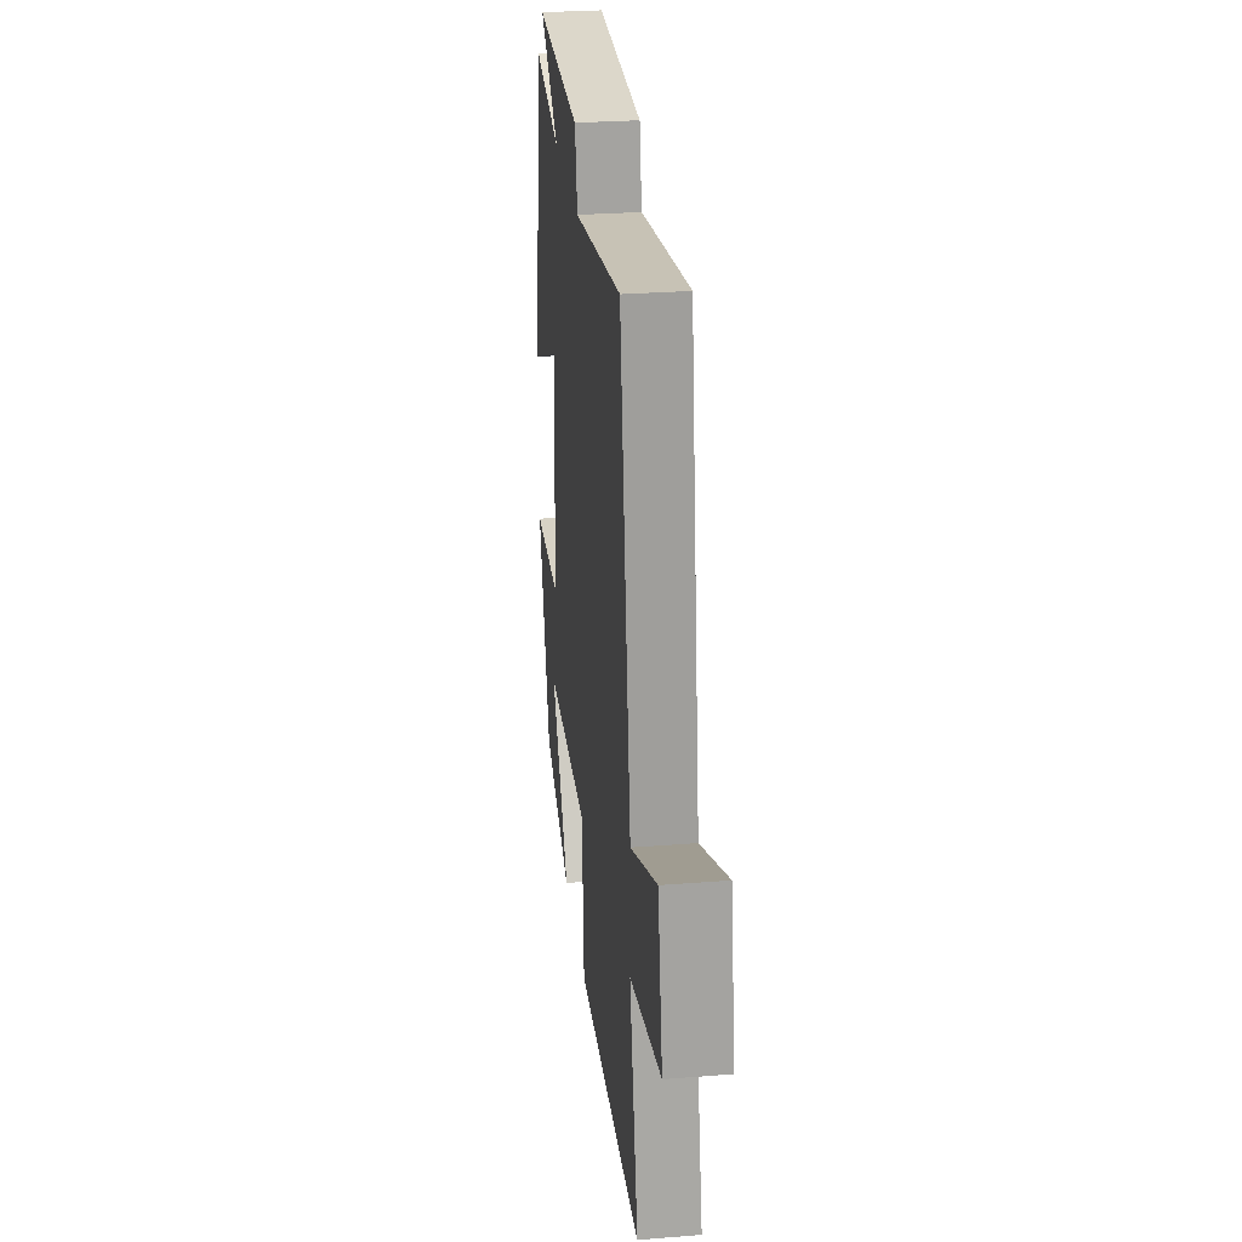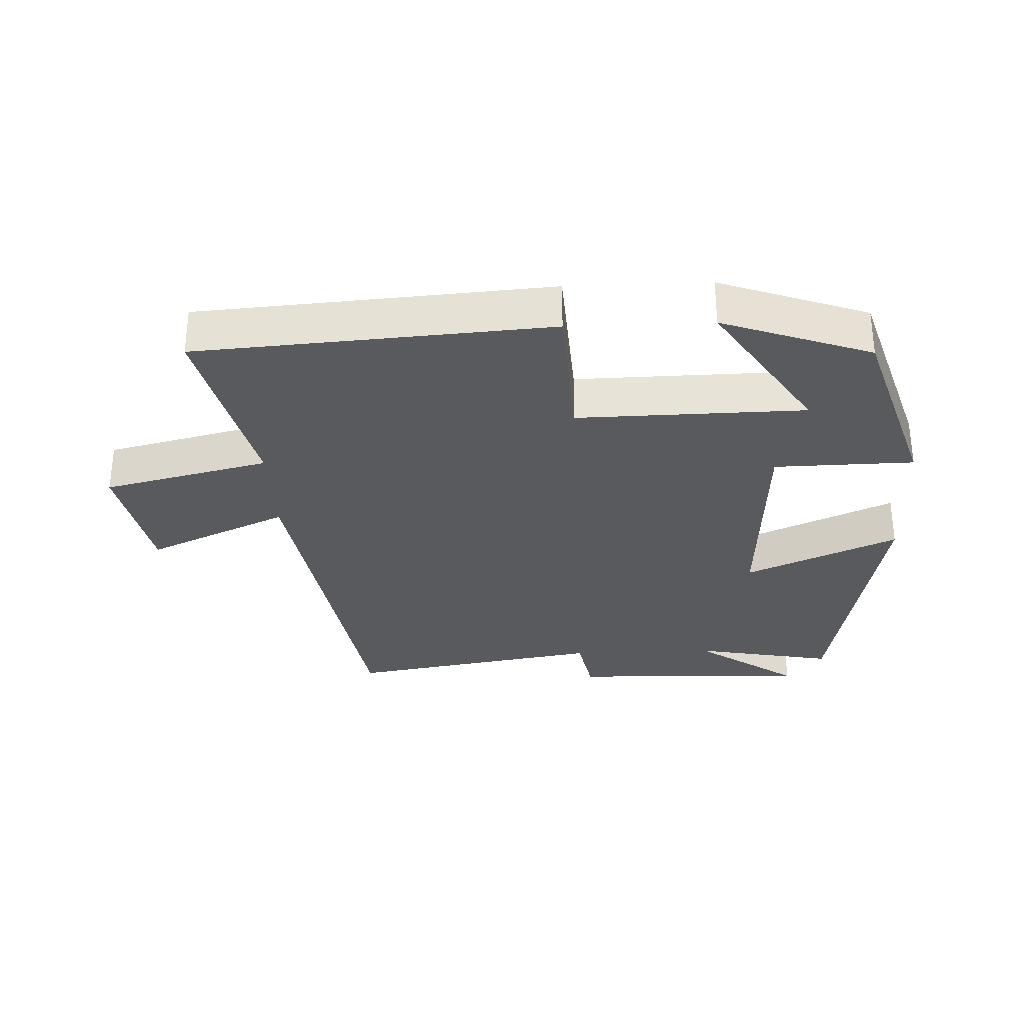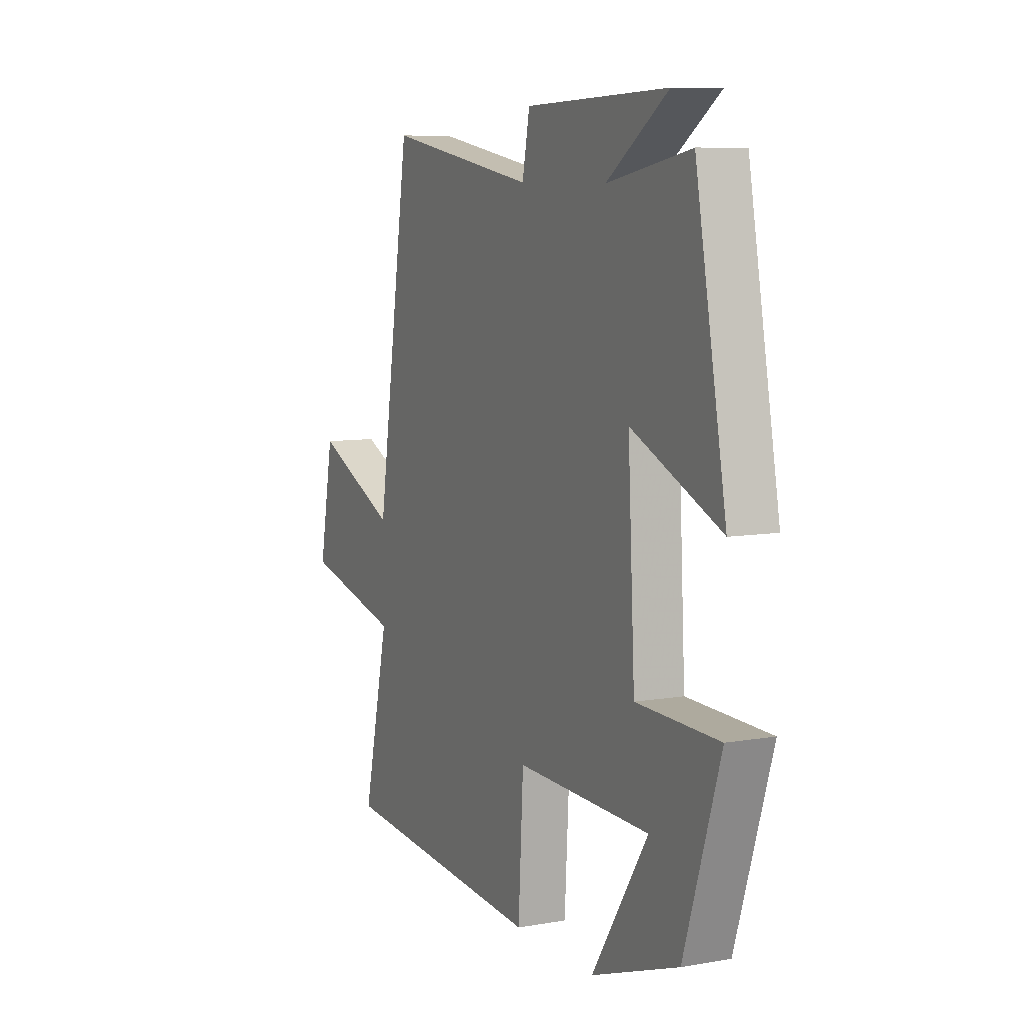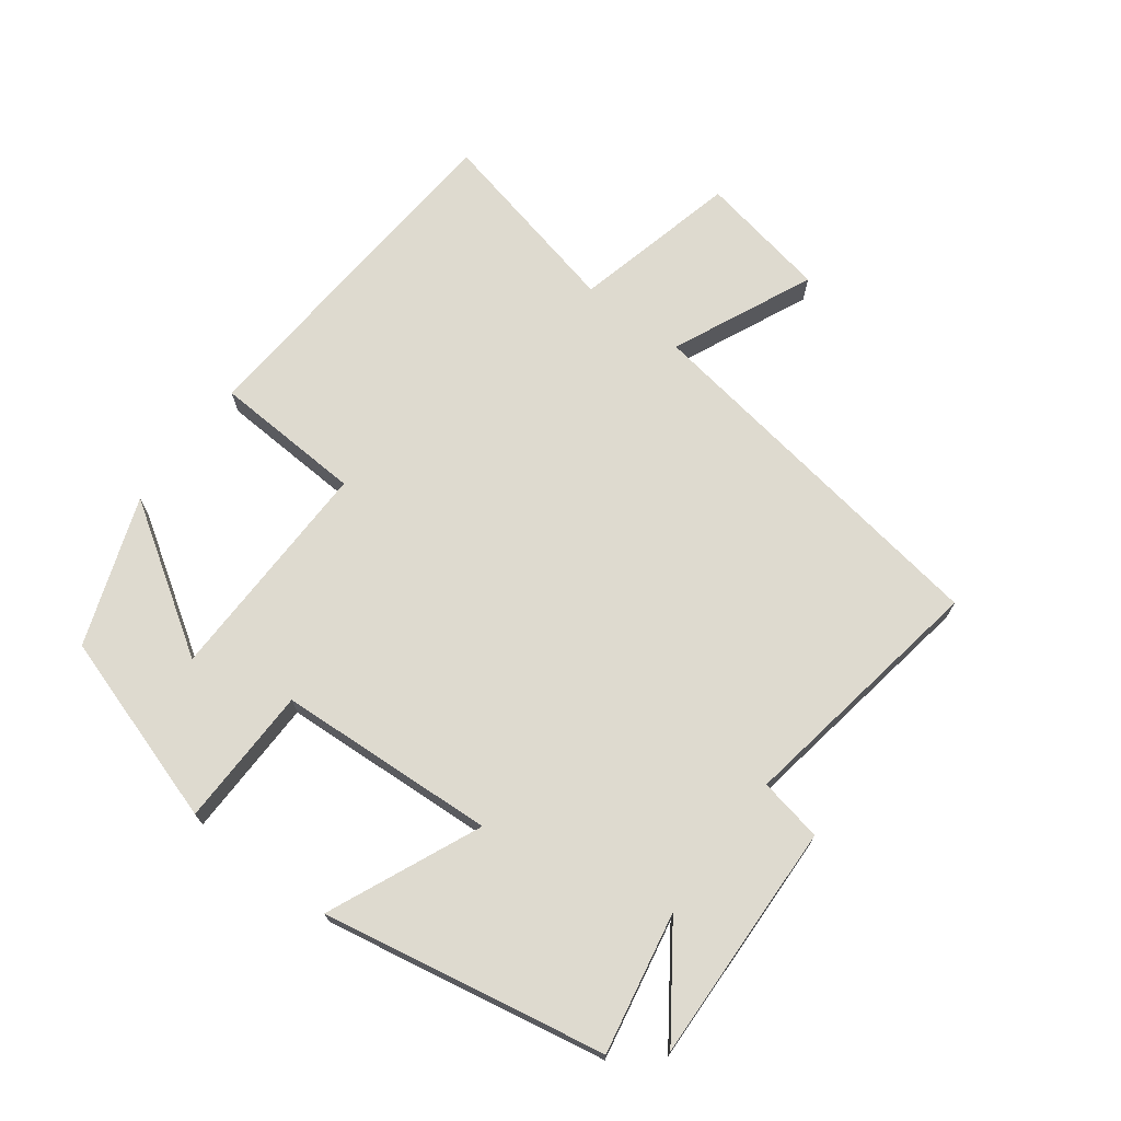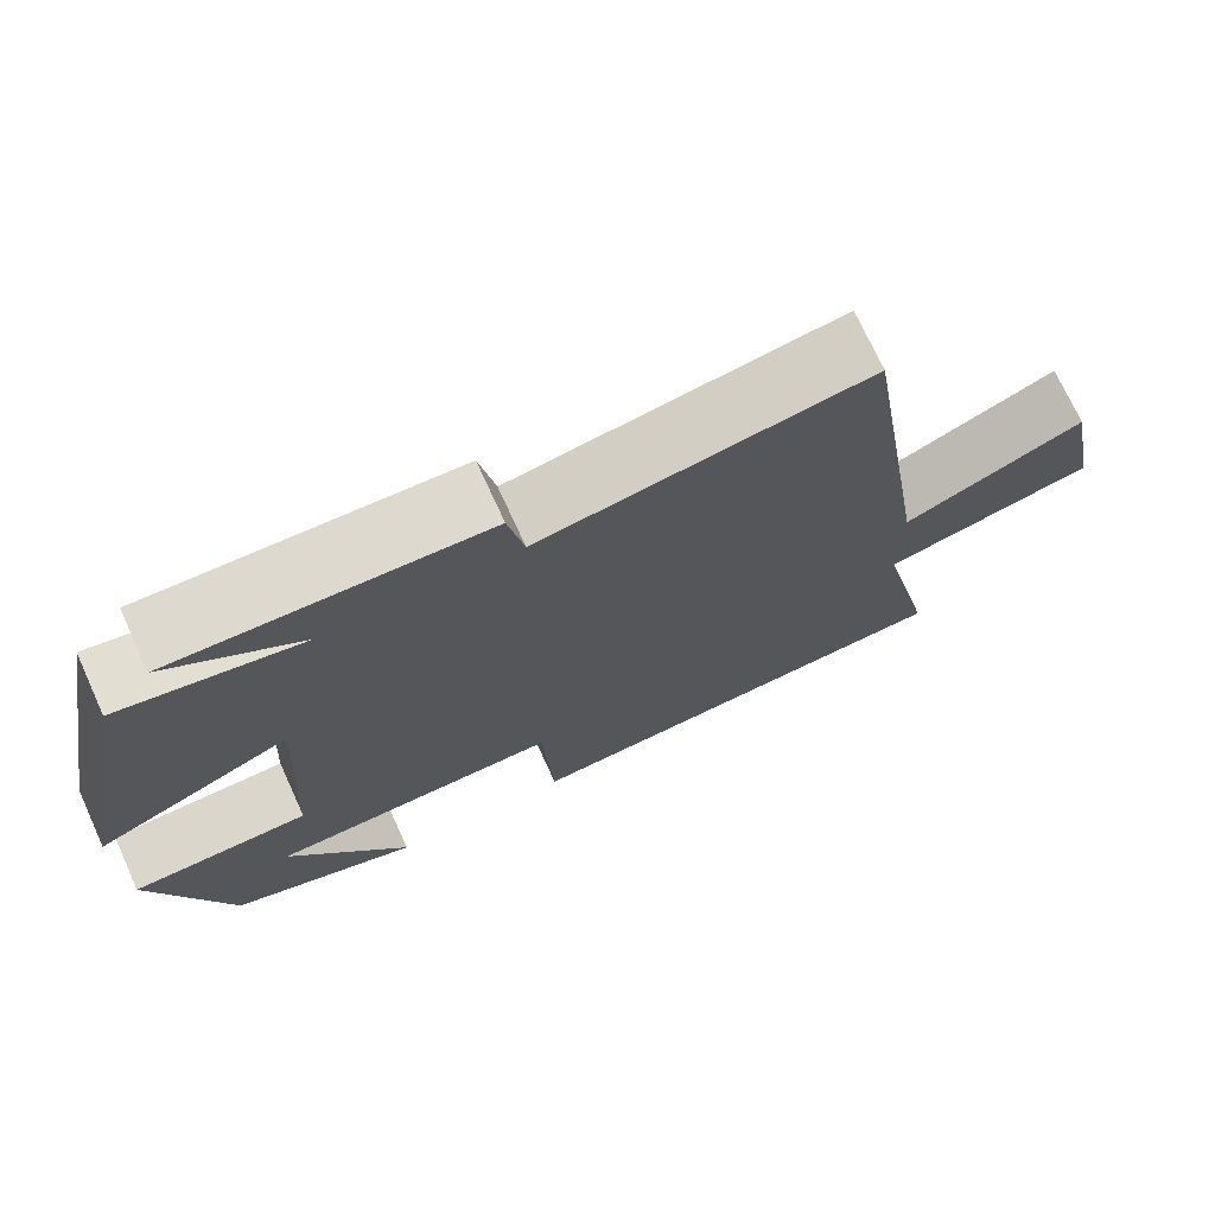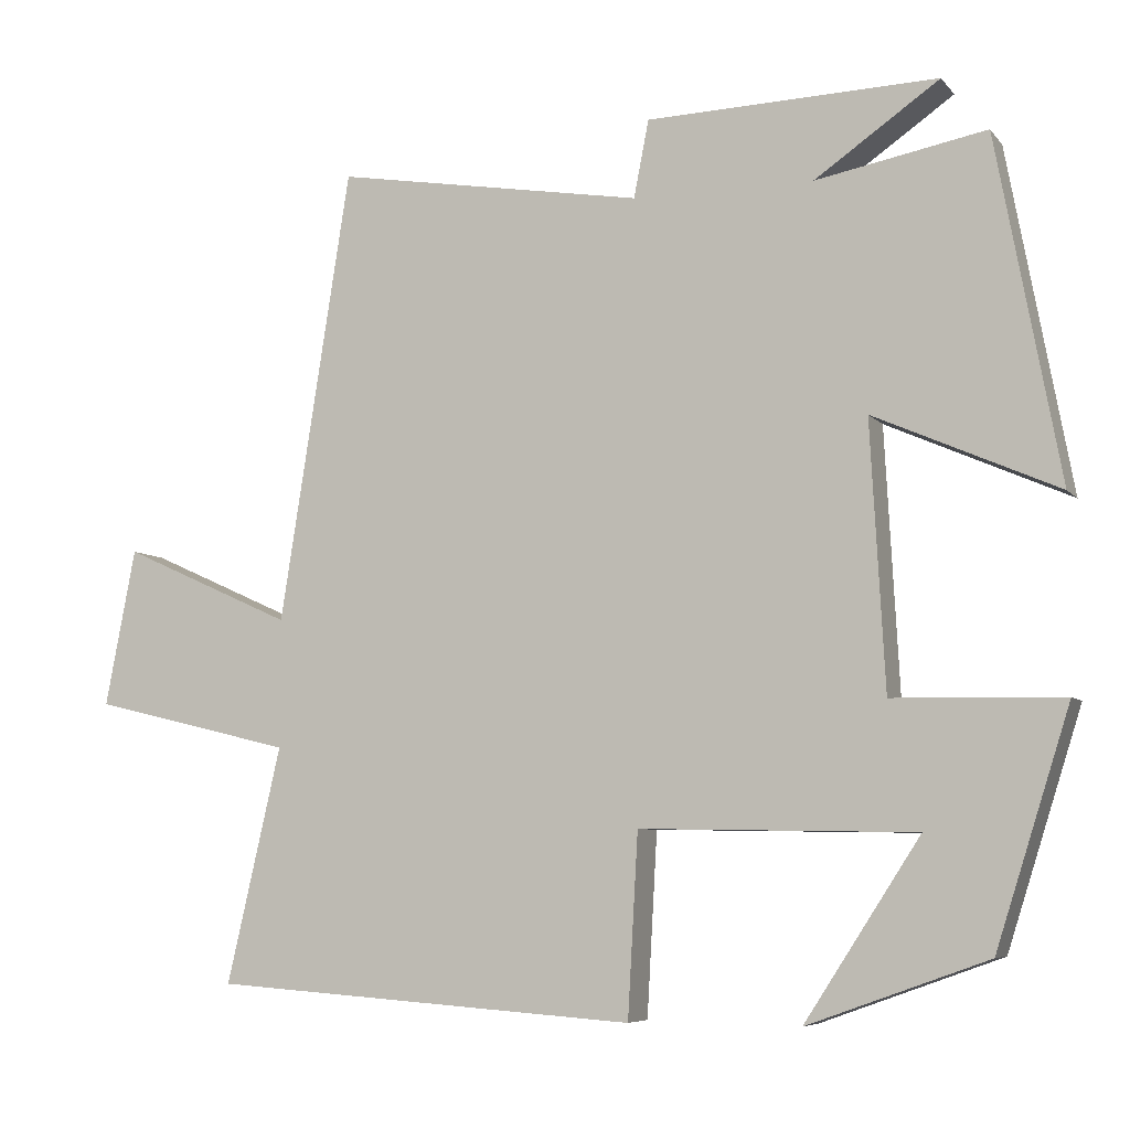
<metadata>
{"format":"obj","ext":"obj","renderer":"f3d","projection":"perspective","resolution":1024,"background":"white","views":[{"elev":28.6,"azim":83.2,"up":"+Z"},{"elev":-31.0,"azim":-177.6,"up":"+Y"},{"elev":8.2,"azim":-115.7,"up":"+Z"},{"elev":71.0,"azim":-53.2,"up":"+Y"},{"elev":72.8,"azim":-24.6,"up":"+Z"},{"elev":-6.7,"azim":-158.9,"up":"+Z"}]}
</metadata>
<code>
v -0.407 0.07 -0.419
v -0.5 0.07 -0.126
v -0.287 0.07 -0.122
v -0.269 0.07 0.212
v -0.5 0.07 0.11
v -0.42 0.07 0.541
v -0.206 0.07 0.5
v -0.363 0.07 0.609
v 0.003 0.07 0.597
v 0.022 0.07 0.5
v 0.411 0.07 0.565
v 0.5 0.07 -0.004
v 0.715 0.07 0.093
v 0.753 0.07 -0.105
v 0.5 0.07 -0.166
v 0.568 0.07 -0.462
v 0.033 0.07 -0.5
v 0.02 0.07 -0.271
v -0.326 0.07 -0.277
v -0.181 0.07 -0.5
v -0.407 0 -0.419
v -0.5 0 -0.126
v -0.287 0 -0.122
v -0.269 0 0.212
v -0.5 0 0.11
v -0.42 0 0.541
v -0.206 0 0.5
v -0.363 0 0.609
v 0.003 0 0.597
v 0.022 0 0.5
v 0.411 0 0.565
v 0.5 0 -0.004
v 0.715 0 0.093
v 0.753 0 -0.105
v 0.5 0 -0.166
v 0.568 0 -0.462
v 0.033 0 -0.5
v 0.02 0 -0.271
v -0.326 0 -0.277
v -0.181 0 -0.5
f 19 20 1 2
f 18 19 2 3
f 15 16 17 18
f 15 18 3 4
f 12 13 14 15
f 10 11 12 15
f 10 15 4
f 7 8 9 10
f 7 10 4 5
f 5 6 7
f 22 21 40 39
f 23 22 39 38
f 38 37 36 35
f 24 23 38 35
f 35 34 33 32
f 35 32 31 30
f 24 35 30
f 30 29 28 27
f 25 24 30 27
f 27 26 25
f 1 21 22 2
f 2 22 23 3
f 3 23 24 4
f 4 24 25 5
f 5 25 26 6
f 6 26 27 7
f 7 27 28 8
f 8 28 29 9
f 9 29 30 10
f 10 30 31 11
f 11 31 32 12
f 12 32 33 13
f 13 33 34 14
f 14 34 35 15
f 15 35 36 16
f 16 36 37 17
f 17 37 38 18
f 18 38 39 19
f 19 39 40 20
f 20 40 21 1

</code>
